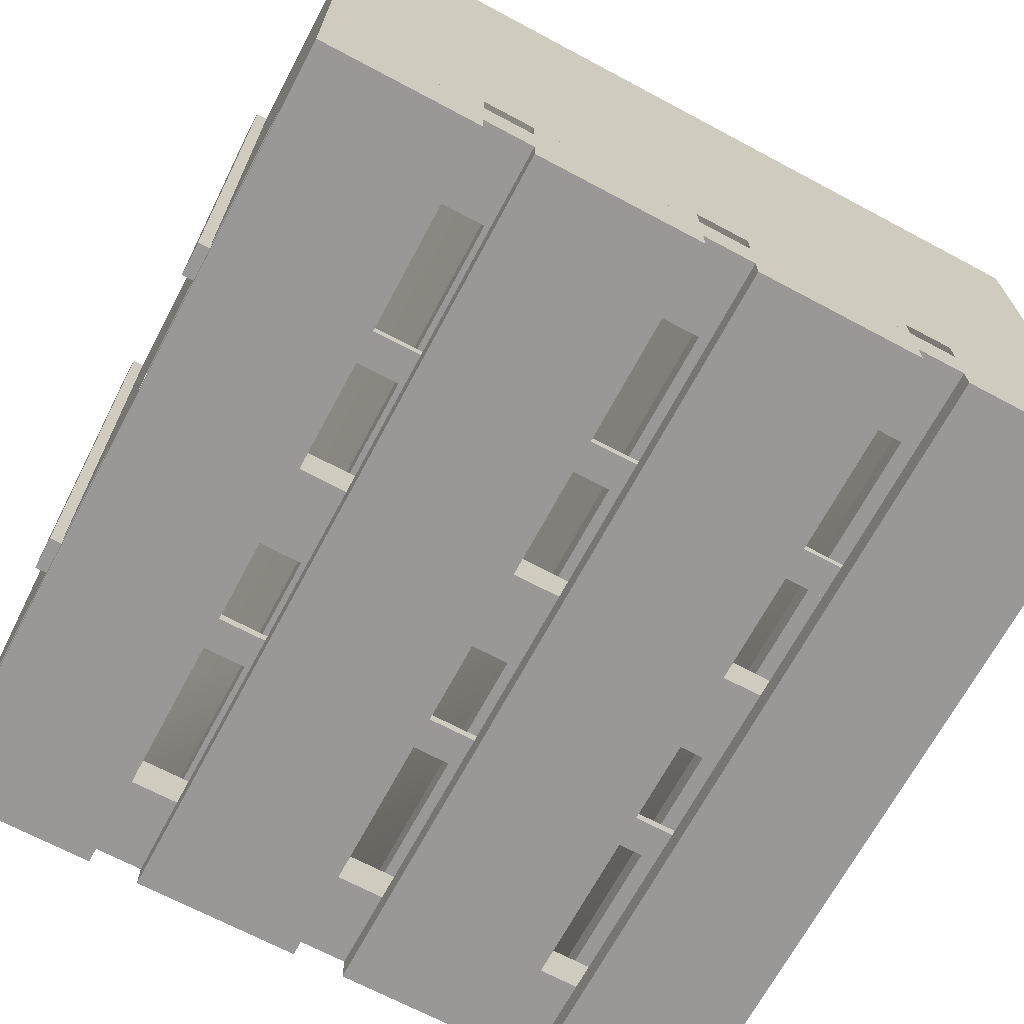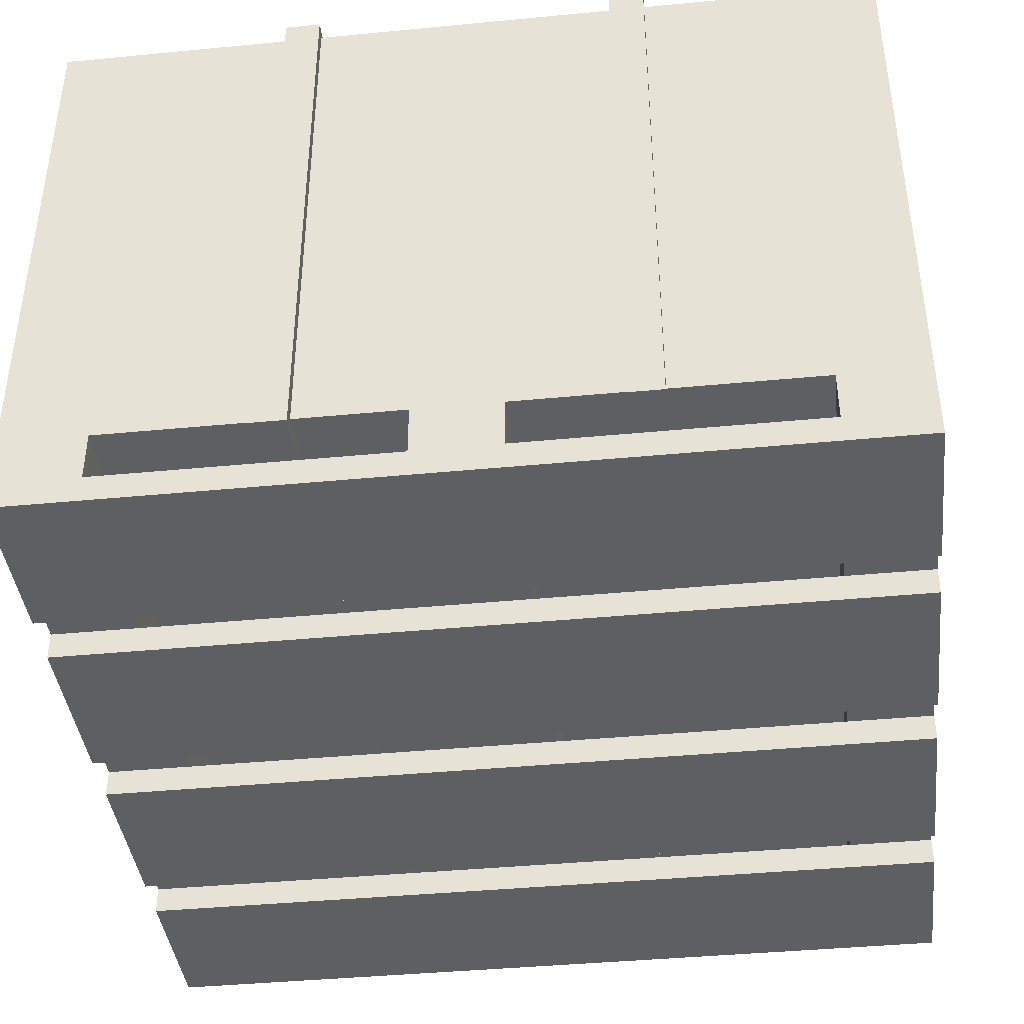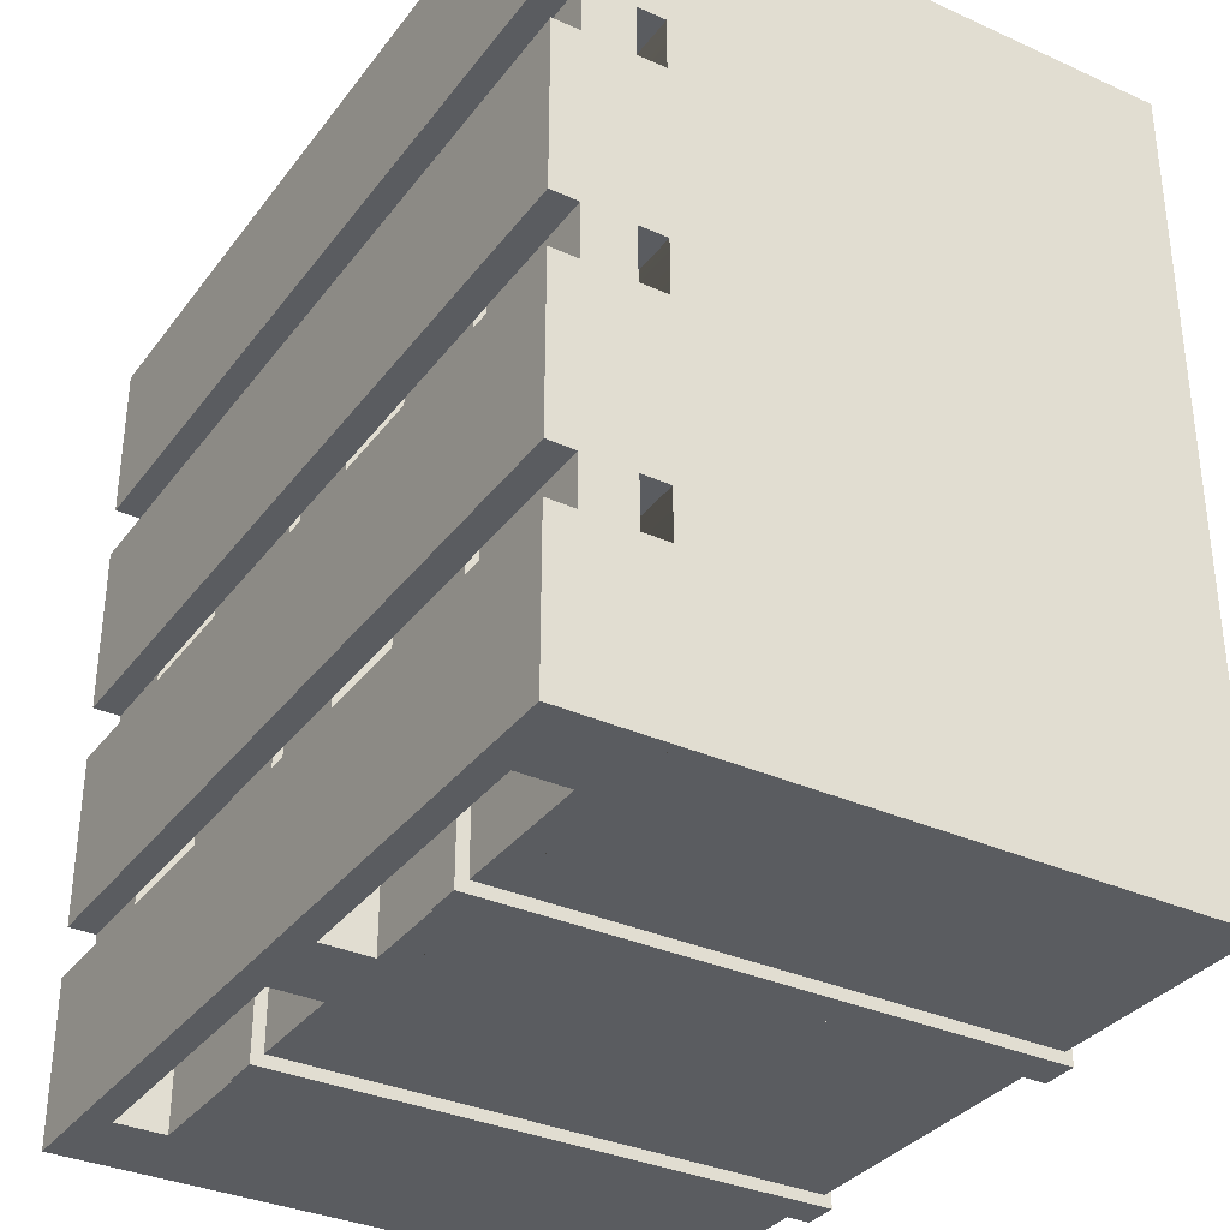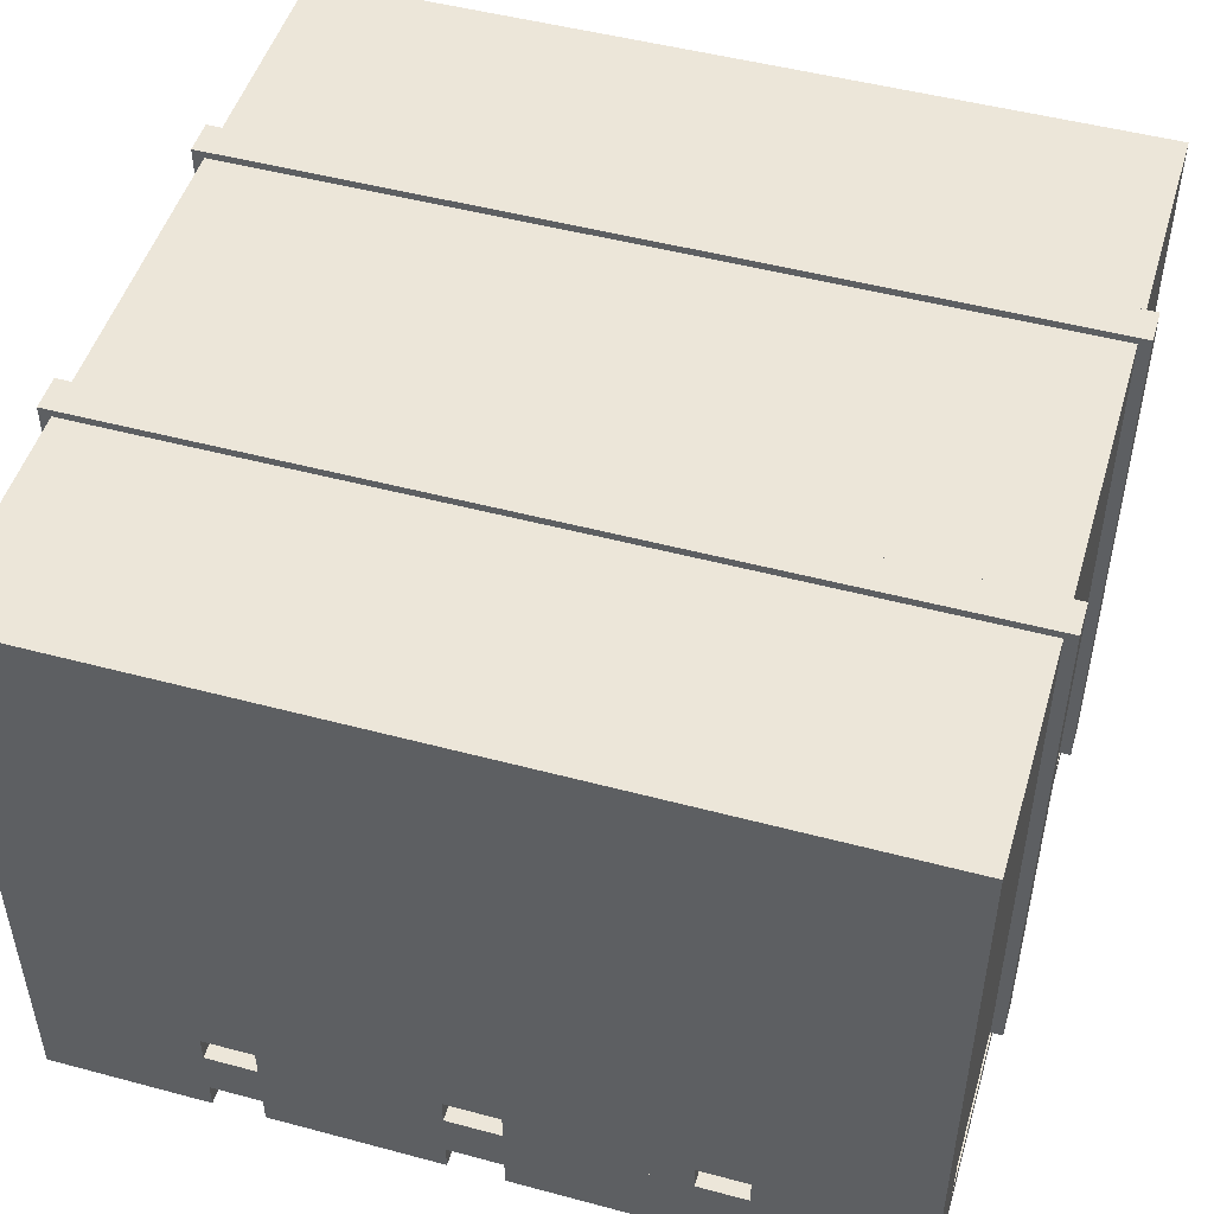
<metadata>
{"format":"obj","ext":"obj","renderer":"f3d","projection":"perspective","resolution":1024,"background":"white","views":[{"elev":-68.6,"azim":61.9,"up":"+Y"},{"elev":-41.0,"azim":6.7,"up":"+Y"},{"elev":-33.9,"azim":58.6,"up":"+Z"},{"elev":49.2,"azim":106.5,"up":"+Y"}]}
</metadata>
<code>
g pb_Mesh479172
v -1.099 0.2041 -0.6636
v 1.099 0.2041 -1.094
v -1.099 0.2041 -1.094
v 1.099 0.2041 -0.6636
v -1.099 0.2766 -0.6636
v 1.099 0.2766 -1.094
v 1.099 0.2766 -0.6636
v -1.099 0.2766 -1.094
v -1.099 0.2041 -0.6636
v 1.099 0.2766 -0.6636
v 1.099 0.2041 -0.6636
v -1.099 0.2766 -0.6636
v 1.099 0.2041 -0.6636
v 1.099 0.2766 -1.094
v 1.099 0.2041 -1.094
v 1.099 0.2766 -0.6636
v 1.099 0.2041 -1.094
v -1.099 0.2766 -1.094
v -1.099 0.2041 -1.094
v 1.099 0.2766 -1.094
v -1.099 0.2041 -1.094
v -1.099 0.2766 -0.6636
v -1.099 0.2041 -0.6636
v -1.099 0.2766 -1.094
v -0.8744 0.07248 1.094
v -1.099 0.07248 -1.094
v -1.099 0.07248 1.094
v -0.8744 0.07248 -1.094
v -0.8744 0.2041 1.094
v -1.099 0.2041 -1.094
v -0.8744 0.2041 -1.094
v -1.099 0.2041 1.094
v -0.8744 0.07248 1.094
v -0.8744 0.2041 -1.094
v -0.8744 0.07248 -1.094
v -0.8744 0.2041 1.094
v -0.8744 0.07248 -1.094
v -1.099 0.2041 -1.094
v -1.099 0.07248 -1.094
v -0.8744 0.2041 -1.094
v -1.099 0.07248 -1.094
v -1.099 0.2041 1.094
v -1.099 0.07248 1.094
v -1.099 0.2041 -1.094
v -1.099 0.07248 1.094
v -0.8744 0.2041 1.094
v -0.8744 0.07248 1.094
v -1.099 0.2041 1.094
v -1.099 0.2041 0.5268
v 1.099 0.2041 0.06937
v -1.099 0.2041 0.06937
v 1.099 0.2041 0.5268
v -1.099 0.2766 0.5268
v 1.099 0.2766 0.06937
v 1.099 0.2766 0.5268
v -1.099 0.2766 0.06937
v -1.099 0.2041 0.5268
v 1.099 0.2766 0.5268
v 1.099 0.2041 0.5268
v -1.099 0.2766 0.5268
v 1.099 0.2041 0.5268
v 1.099 0.2766 0.06937
v 1.099 0.2041 0.06937
v 1.099 0.2766 0.5268
v 1.099 0.2041 0.06937
v -1.099 0.2766 0.06937
v -1.099 0.2041 0.06937
v 1.099 0.2766 0.06937
v -1.099 0.2041 0.06937
v -1.099 0.2766 0.5268
v -1.099 0.2041 0.5268
v -1.099 0.2766 0.06937
v 0.1123 0.07248 1.094
v -0.1124 0.07248 -1.094
v -0.1124 0.07248 1.094
v 0.1123 0.07248 -1.094
v 0.1123 0.2041 1.094
v -0.1124 0.2041 -1.094
v 0.1123 0.2041 -1.094
v -0.1124 0.2041 1.094
v 0.1123 0.07248 1.094
v 0.1123 0.2041 -1.094
v 0.1123 0.07248 -1.094
v 0.1123 0.2041 1.094
v 0.1123 0.07248 -1.094
v -0.1124 0.2041 -1.094
v -0.1124 0.07248 -1.094
v 0.1123 0.2041 -1.094
v -0.1124 0.07248 -1.094
v -0.1124 0.2041 1.094
v -0.1124 0.07248 1.094
v -0.1124 0.2041 -1.094
v -0.1124 0.07248 1.094
v 0.1123 0.2041 1.094
v 0.1123 0.07248 1.094
v -0.1124 0.2041 1.094
v -1.099 0.2041 1.094
v 1.099 0.2041 0.6636
v -1.099 0.2041 0.6636
v 1.099 0.2041 1.094
v -1.099 0.2766 1.094
v 1.099 0.2766 0.6636
v 1.099 0.2766 1.094
v -1.099 0.2766 0.6636
v -1.099 0.2041 1.094
v 1.099 0.2766 1.094
v 1.099 0.2041 1.094
v -1.099 0.2766 1.094
v 1.099 0.2041 1.094
v 1.099 0.2766 0.6636
v 1.099 0.2041 0.6636
v 1.099 0.2766 1.094
v 1.099 0.2041 0.6636
v -1.099 0.2766 0.6636
v -1.099 0.2041 0.6636
v 1.099 0.2766 0.6636
v -1.099 0.2041 0.6636
v -1.099 0.2766 1.094
v -1.099 0.2041 1.094
v -1.099 0.2766 0.6636
v -1.099 -5.722e-07 1.094
v 1.099 -5.341e-07 0.6636
v -1.099 -5.341e-07 0.6636
v 1.099 -5.722e-07 1.094
v -1.099 0.07248 1.094
v 1.099 0.07248 0.6636
v 1.099 0.07248 1.094
v -1.099 0.07248 0.6636
v -1.099 -5.722e-07 1.094
v 1.099 0.07248 1.094
v 1.099 -5.722e-07 1.094
v -1.099 0.07248 1.094
v 1.099 -5.722e-07 1.094
v 1.099 0.07248 0.6636
v 1.099 -5.341e-07 0.6636
v 1.099 0.07248 1.094
v 1.099 -5.341e-07 0.6636
v -1.099 0.07248 0.6636
v -1.099 -5.341e-07 0.6636
v 1.099 0.07248 0.6636
v -1.099 -5.341e-07 0.6636
v -1.099 0.07248 1.094
v -1.099 -5.722e-07 1.094
v -1.099 0.07248 0.6636
v -1.099 -5.15e-07 0.5268
v 1.099 -4.768e-07 0.06937
v -1.099 -4.768e-07 0.06937
v 1.099 -5.15e-07 0.5268
v -1.099 0.07248 0.5268
v 1.099 0.07248 0.06937
v 1.099 0.07248 0.5268
v -1.099 0.07248 0.06937
v -1.099 -5.15e-07 0.5268
v 1.099 0.07248 0.5268
v 1.099 -5.15e-07 0.5268
v -1.099 0.07248 0.5268
v 1.099 -5.15e-07 0.5268
v 1.099 0.07248 0.06937
v 1.099 -4.768e-07 0.06937
v 1.099 0.07248 0.5268
v 1.099 -4.768e-07 0.06937
v -1.099 0.07248 0.06937
v -1.099 -4.768e-07 0.06937
v 1.099 0.07248 0.06937
v -1.099 -4.768e-07 0.06937
v -1.099 0.07248 0.5268
v -1.099 -5.15e-07 0.5268
v -1.099 0.07248 0.06937
v -1.099 -4.578e-07 -0.6636
v 1.099 -4.196e-07 -1.094
v -1.099 -4.196e-07 -1.094
v 1.099 -4.578e-07 -0.6636
v -1.099 0.07248 -0.6636
v 1.099 0.07248 -1.094
v 1.099 0.07248 -0.6636
v -1.099 0.07248 -1.094
v -1.099 -4.578e-07 -0.6636
v 1.099 0.07248 -0.6636
v 1.099 -4.578e-07 -0.6636
v -1.099 0.07248 -0.6636
v 1.099 -4.578e-07 -0.6636
v 1.099 0.07248 -1.094
v 1.099 -4.196e-07 -1.094
v 1.099 0.07248 -0.6636
v 1.099 -4.196e-07 -1.094
v -1.099 0.07248 -1.094
v -1.099 -4.196e-07 -1.094
v 1.099 0.07248 -1.094
v -1.099 -4.196e-07 -1.094
v -1.099 0.07248 -0.6636
v -1.099 -4.578e-07 -0.6636
v -1.099 0.07248 -1.094
v 1.099 0.07248 1.094
v 0.8744 0.07248 -1.094
v 0.8744 0.07248 1.094
v 1.099 0.07248 -1.094
v 1.099 0.2041 1.094
v 0.8744 0.2041 -1.094
v 1.099 0.2041 -1.094
v 0.8744 0.2041 1.094
v 1.099 0.07248 1.094
v 1.099 0.2041 -1.094
v 1.099 0.07248 -1.094
v 1.099 0.2041 1.094
v 1.099 0.07248 -1.094
v 0.8744 0.2041 -1.094
v 0.8744 0.07248 -1.094
v 1.099 0.2041 -1.094
v 0.8744 0.07248 -1.094
v 0.8744 0.2041 1.094
v 0.8744 0.07248 1.094
v 0.8744 0.2041 -1.094
v 0.8744 0.07248 1.094
v 1.099 0.2041 1.094
v 1.099 0.07248 1.094
v 0.8744 0.2041 1.094
v -1.099 0.2041 -0.07533
v 1.099 0.2041 -0.5328
v -1.099 0.2041 -0.5328
v 1.099 0.2041 -0.07533
v -1.099 0.2766 -0.07533
v 1.099 0.2766 -0.5328
v 1.099 0.2766 -0.07533
v -1.099 0.2766 -0.5328
v -1.099 0.2041 -0.07533
v 1.099 0.2766 -0.07533
v 1.099 0.2041 -0.07533
v -1.099 0.2766 -0.07533
v 1.099 0.2041 -0.07533
v 1.099 0.2766 -0.5328
v 1.099 0.2041 -0.5328
v 1.099 0.2766 -0.07533
v 1.099 0.2041 -0.5328
v -1.099 0.2766 -0.5328
v -1.099 0.2041 -0.5328
v 1.099 0.2766 -0.5328
v -1.099 0.2041 -0.5328
v -1.099 0.2766 -0.07533
v -1.099 0.2041 -0.07533
v -1.099 0.2766 -0.5328
v -1.099 -4.578e-07 -0.07533
v 1.099 -4.005e-07 -0.5328
v -1.099 -4.196e-07 -0.5328
v 1.099 -4.387e-07 -0.07533
v -1.099 0.07248 -0.07533
v 1.099 0.07248 -0.5328
v 1.099 0.07248 -0.07533
v -1.099 0.07248 -0.5328
v -1.099 -4.578e-07 -0.07533
v 1.099 0.07248 -0.07533
v 1.099 -4.387e-07 -0.07533
v -1.099 0.07248 -0.07533
v 1.099 -4.387e-07 -0.07533
v 1.099 0.07248 -0.5328
v 1.099 -4.005e-07 -0.5328
v 1.099 0.07248 -0.07533
v 1.099 -4.005e-07 -0.5328
v -1.099 0.07248 -0.5328
v -1.099 -4.196e-07 -0.5328
v 1.099 0.07248 -0.5328
v -1.099 -4.196e-07 -0.5328
v -1.099 0.07248 -0.07533
v -1.099 -4.578e-07 -0.07533
v -1.099 0.07248 -0.5328
v -0.3934 0.1734 -1.125
v -0.4859 0.1734 1.125
v -0.3934 0.1734 1.125
v -0.4859 0.1734 -1.125
v -0.3934 1.644 -1.125
v -0.4859 1.644 1.125
v -0.4859 1.644 -1.125
v -0.3934 1.644 1.125
v -0.3934 1.644 1.125
v -0.4859 0.1734 1.125
v -0.4859 1.644 1.125
v -0.3934 0.1734 1.125
v -0.4859 1.644 -1.125
v -0.3934 0.1734 -1.125
v -0.3934 1.644 -1.125
v -0.4859 0.1734 -1.125
v -0.4859 0.2041 1.094
v -0.3934 0.2041 -1.094
v -0.3934 0.2041 1.094
v -0.4859 0.2041 -1.094
v -0.4859 1.613 1.094
v -0.3934 1.613 -1.094
v -0.4859 1.613 -1.094
v -0.3934 1.613 1.094
v -0.4859 0.2041 1.094
v -0.3934 1.613 1.094
v -0.4859 1.613 1.094
v -0.3934 0.2041 1.094
v -0.3934 0.2041 -1.094
v -0.4859 1.613 -1.094
v -0.3934 1.613 -1.094
v -0.4859 0.2041 -1.094
v -0.4859 0.2041 1.094
v -0.4859 0.1734 -1.125
v -0.4859 0.2041 -1.094
v -0.4859 0.1734 -1.125
v -0.4859 0.2041 1.094
v -0.4859 0.1734 1.125
v -0.3934 0.2041 -1.094
v -0.3934 0.1734 1.125
v -0.3934 0.2041 1.094
v -0.3934 0.1734 1.125
v -0.3934 0.2041 -1.094
v -0.3934 0.1734 -1.125
v -0.3934 1.613 1.094
v -0.3934 1.644 -1.125
v -0.3934 1.613 -1.094
v -0.3934 1.644 -1.125
v -0.3934 1.613 1.094
v -0.3934 1.644 1.125
v -0.4859 1.613 -1.094
v -0.4859 1.644 1.125
v -0.4859 1.613 1.094
v -0.4859 1.644 1.125
v -0.4859 1.613 -1.094
v -0.4859 1.644 -1.125
v -0.3934 0.2041 1.094
v -0.3934 1.644 1.125
v -0.3934 1.613 1.094
v -0.3934 1.644 1.125
v -0.3934 0.2041 1.094
v -0.3934 0.1734 1.125
v -0.4859 1.613 1.094
v -0.4859 0.1734 1.125
v -0.4859 0.2041 1.094
v -0.4859 0.1734 1.125
v -0.4859 1.613 1.094
v -0.4859 1.644 1.125
v -0.4859 0.2041 -1.094
v -0.4859 1.644 -1.125
v -0.4859 1.613 -1.094
v -0.4859 1.644 -1.125
v -0.4859 0.2041 -1.094
v -0.4859 0.1734 -1.125
v -0.3934 1.613 -1.094
v -0.3934 0.1734 -1.125
v -0.3934 0.2041 -1.094
v -0.3934 0.1734 -1.125
v -0.3934 1.613 -1.094
v -0.3934 1.644 -1.125
v 0.4859 0.1734 -1.125
v 0.3934 0.1734 1.125
v 0.4859 0.1734 1.125
v 0.3934 0.1734 -1.125
v 0.4859 1.644 -1.125
v 0.3934 1.644 1.125
v 0.3934 1.644 -1.125
v 0.4859 1.644 1.125
v 0.4859 1.644 1.125
v 0.3934 0.1734 1.125
v 0.3934 1.644 1.125
v 0.4859 0.1734 1.125
v 0.3934 1.644 -1.125
v 0.4859 0.1734 -1.125
v 0.4859 1.644 -1.125
v 0.3934 0.1734 -1.125
v 0.3934 0.2041 1.094
v 0.4859 0.2041 -1.094
v 0.4859 0.2041 1.094
v 0.3934 0.2041 -1.094
v 0.3934 1.613 1.094
v 0.4859 1.613 -1.094
v 0.3934 1.613 -1.094
v 0.4859 1.613 1.094
v 0.3934 0.2041 1.094
v 0.4859 1.613 1.094
v 0.3934 1.613 1.094
v 0.4859 0.2041 1.094
v 0.4859 0.2041 -1.094
v 0.3934 1.613 -1.094
v 0.4859 1.613 -1.094
v 0.3934 0.2041 -1.094
v 0.3934 0.2041 1.094
v 0.3934 0.1734 -1.125
v 0.3934 0.2041 -1.094
v 0.3934 0.1734 -1.125
v 0.3934 0.2041 1.094
v 0.3934 0.1734 1.125
v 0.4859 0.2041 -1.094
v 0.4859 0.1734 1.125
v 0.4859 0.2041 1.094
v 0.4859 0.1734 1.125
v 0.4859 0.2041 -1.094
v 0.4859 0.1734 -1.125
v 0.4859 1.613 1.094
v 0.4859 1.644 -1.125
v 0.4859 1.613 -1.094
v 0.4859 1.644 -1.125
v 0.4859 1.613 1.094
v 0.4859 1.644 1.125
v 0.3934 1.613 -1.094
v 0.3934 1.644 1.125
v 0.3934 1.613 1.094
v 0.3934 1.644 1.125
v 0.3934 1.613 -1.094
v 0.3934 1.644 -1.125
v 0.4859 0.2041 1.094
v 0.4859 1.644 1.125
v 0.4859 1.613 1.094
v 0.4859 1.644 1.125
v 0.4859 0.2041 1.094
v 0.4859 0.1734 1.125
v 0.3934 1.613 1.094
v 0.3934 0.1734 1.125
v 0.3934 0.2041 1.094
v 0.3934 0.1734 1.125
v 0.3934 1.613 1.094
v 0.3934 1.644 1.125
v 0.3934 0.2041 -1.094
v 0.3934 1.644 -1.125
v 0.3934 1.613 -1.094
v 0.3934 1.644 -1.125
v 0.3934 0.2041 -1.094
v 0.3934 0.1734 -1.125
v 0.4859 1.613 -1.094
v 0.4859 0.1734 -1.125
v 0.4859 0.2041 -1.094
v 0.4859 0.1734 -1.125
v 0.4859 1.613 -1.094
v 0.4859 1.644 -1.125
v -1.099 1.167 -1.094
v 1.099 0.2766 -1.094
v 1.099 1.167 -1.094
v -1.099 0.2766 -1.094
v -1.099 0.2766 1.094
v -1.099 1.167 -1.094
v -1.099 1.167 1.094
v -1.099 0.2766 -1.094
v 1.099 1.167 1.094
v -1.099 0.2766 1.094
v -1.099 1.167 1.094
v 1.099 0.2766 1.094
v 1.099 0.2766 -1.094
v 1.099 1.167 1.094
v 1.099 1.167 -1.094
v 1.099 0.2766 1.094
v -1.099 1.625 1.094
v 1.099 1.625 -1.094
v 1.099 1.625 1.094
v -1.099 1.625 -1.094
v -1.099 1.625 1.094
v 1.099 1.167 1.094
v -1.099 1.167 1.094
v 1.099 1.625 1.094
v 1.099 1.625 1.094
v 1.099 1.167 -1.094
v 1.099 1.167 1.094
v 1.099 1.625 -1.094
v 1.099 1.625 -1.094
v -1.099 1.167 -1.094
v 1.099 1.167 -1.094
v -1.099 1.625 -1.094
v -1.099 1.625 -1.094
v -1.099 1.167 1.094
v -1.099 1.167 -1.094
v -1.099 1.625 1.094
v 1.099 0.2766 -1.094
v -1.099 0.2766 1.094
v 1.099 0.2766 1.094
v -1.099 0.2766 -1.094
g pb_Mesh479172_0
f 3 2 1
f 4 1 2
f 7 6 5
f 8 5 6
f 11 10 9
f 12 9 10
f 15 14 13
f 16 13 14
f 19 18 17
f 20 17 18
f 23 22 21
f 24 21 22
f 27 26 25
f 28 25 26
f 31 30 29
f 32 29 30
f 35 34 33
f 36 33 34
f 39 38 37
f 40 37 38
f 43 42 41
f 44 41 42
f 47 46 45
f 48 45 46
f 51 50 49
f 52 49 50
f 55 54 53
f 56 53 54
f 59 58 57
f 60 57 58
f 63 62 61
f 64 61 62
f 67 66 65
f 68 65 66
f 71 70 69
f 72 69 70
f 75 74 73
f 76 73 74
f 79 78 77
f 80 77 78
f 83 82 81
f 84 81 82
f 87 86 85
f 88 85 86
f 91 90 89
f 92 89 90
f 95 94 93
f 96 93 94
f 99 98 97
f 100 97 98
f 103 102 101
f 104 101 102
f 107 106 105
f 108 105 106
f 111 110 109
f 112 109 110
f 115 114 113
f 116 113 114
f 119 118 117
f 120 117 118
f 123 122 121
f 124 121 122
f 127 126 125
f 128 125 126
f 131 130 129
f 132 129 130
f 135 134 133
f 136 133 134
f 139 138 137
f 140 137 138
f 143 142 141
f 144 141 142
f 147 146 145
f 148 145 146
f 151 150 149
f 152 149 150
f 155 154 153
f 156 153 154
f 159 158 157
f 160 157 158
f 163 162 161
f 164 161 162
f 167 166 165
f 168 165 166
f 171 170 169
f 172 169 170
f 175 174 173
f 176 173 174
f 179 178 177
f 180 177 178
f 183 182 181
f 184 181 182
f 187 186 185
f 188 185 186
f 191 190 189
f 192 189 190
f 195 194 193
f 196 193 194
f 199 198 197
f 200 197 198
f 203 202 201
f 204 201 202
f 207 206 205
f 208 205 206
f 211 210 209
f 212 209 210
f 215 214 213
f 216 213 214
f 219 218 217
f 220 217 218
f 223 222 221
f 224 221 222
f 227 226 225
f 228 225 226
f 231 230 229
f 232 229 230
f 235 234 233
f 236 233 234
f 239 238 237
f 240 237 238
f 243 242 241
f 244 241 242
f 247 246 245
f 248 245 246
f 251 250 249
f 252 249 250
f 255 254 253
f 256 253 254
f 259 258 257
f 260 257 258
f 263 262 261
f 264 261 262
f 267 266 265
f 268 265 266
f 271 270 269
f 272 269 270
f 275 274 273
f 276 273 274
f 279 278 277
f 280 277 278
f 283 282 281
f 284 281 282
f 287 286 285
f 288 285 286
f 291 290 289
f 292 289 290
f 295 294 293
f 296 293 294
f 299 298 297
f 302 301 300
f 305 304 303
f 308 307 306
f 311 310 309
f 314 313 312
f 317 316 315
f 320 319 318
f 323 322 321
f 326 325 324
f 329 328 327
f 332 331 330
f 335 334 333
f 338 337 336
f 341 340 339
f 344 343 342
f 347 346 345
f 348 345 346
f 351 350 349
f 352 349 350
f 355 354 353
f 356 353 354
f 359 358 357
f 360 357 358
f 363 362 361
f 364 361 362
f 367 366 365
f 368 365 366
f 371 370 369
f 372 369 370
f 375 374 373
f 376 373 374
f 379 378 377
f 382 381 380
f 385 384 383
f 388 387 386
f 391 390 389
f 394 393 392
f 397 396 395
f 400 399 398
f 403 402 401
f 406 405 404
f 409 408 407
f 412 411 410
f 415 414 413
f 418 417 416
f 421 420 419
f 424 423 422
f 427 426 425
f 428 425 426
f 431 430 429
f 432 429 430
f 435 434 433
f 436 433 434
f 439 438 437
f 440 437 438
f 443 442 441
f 444 441 442
f 447 446 445
f 448 445 446
f 451 450 449
f 452 449 450
f 455 454 453
f 456 453 454
f 459 458 457
f 460 457 458
f 463 462 461
f 464 461 462

</code>
